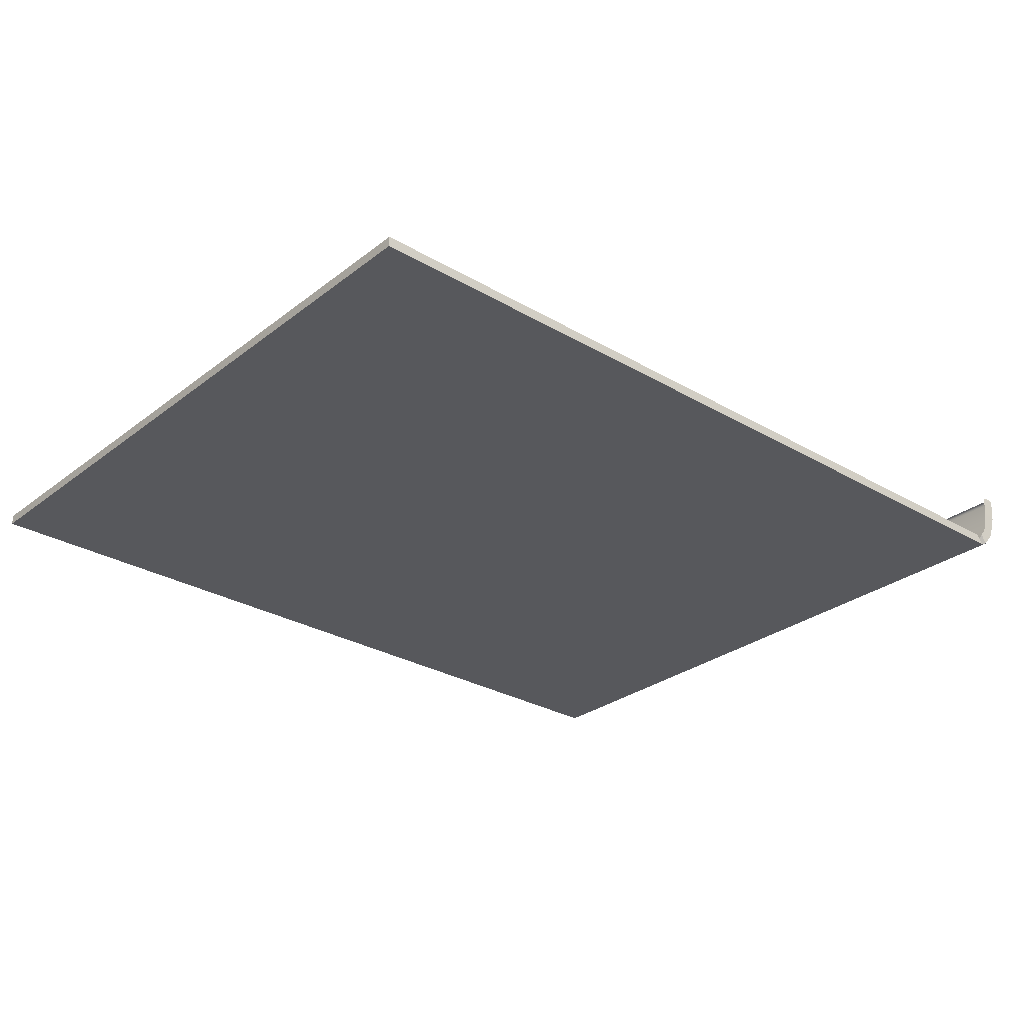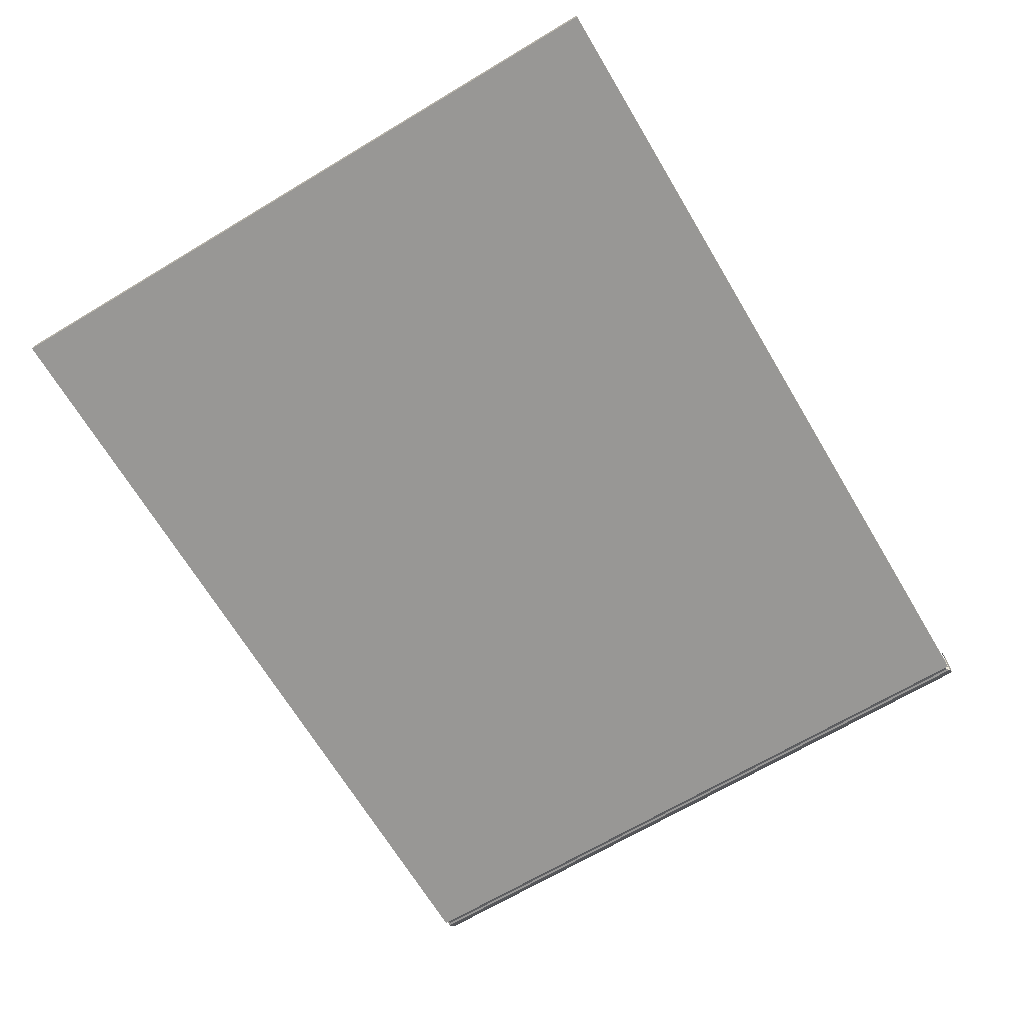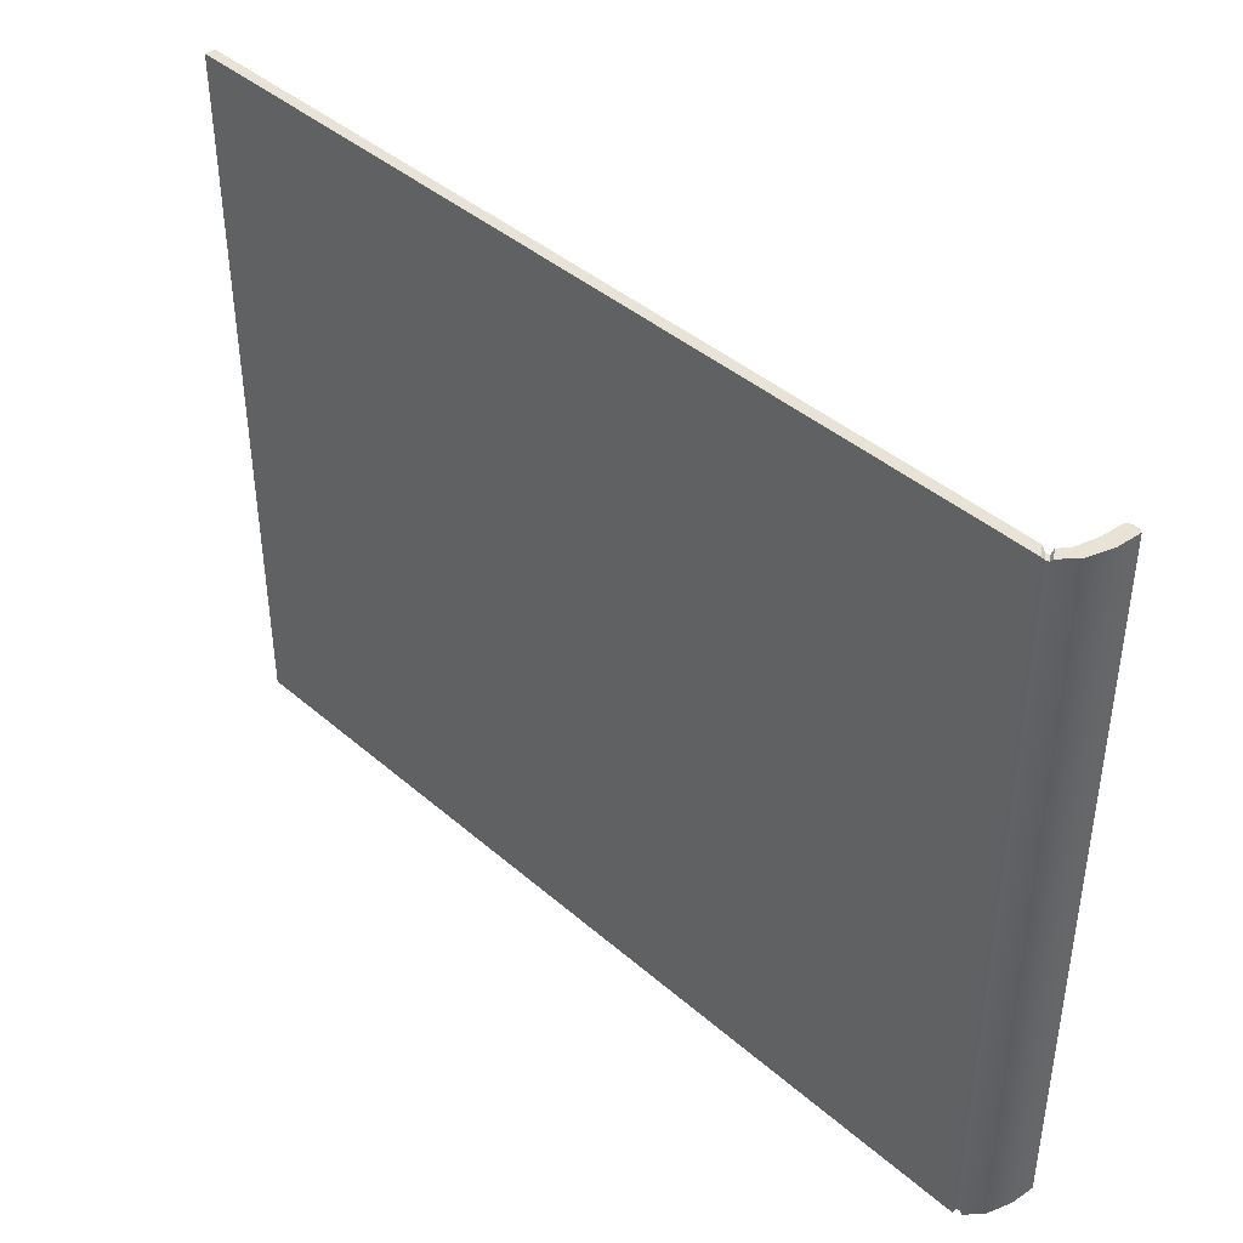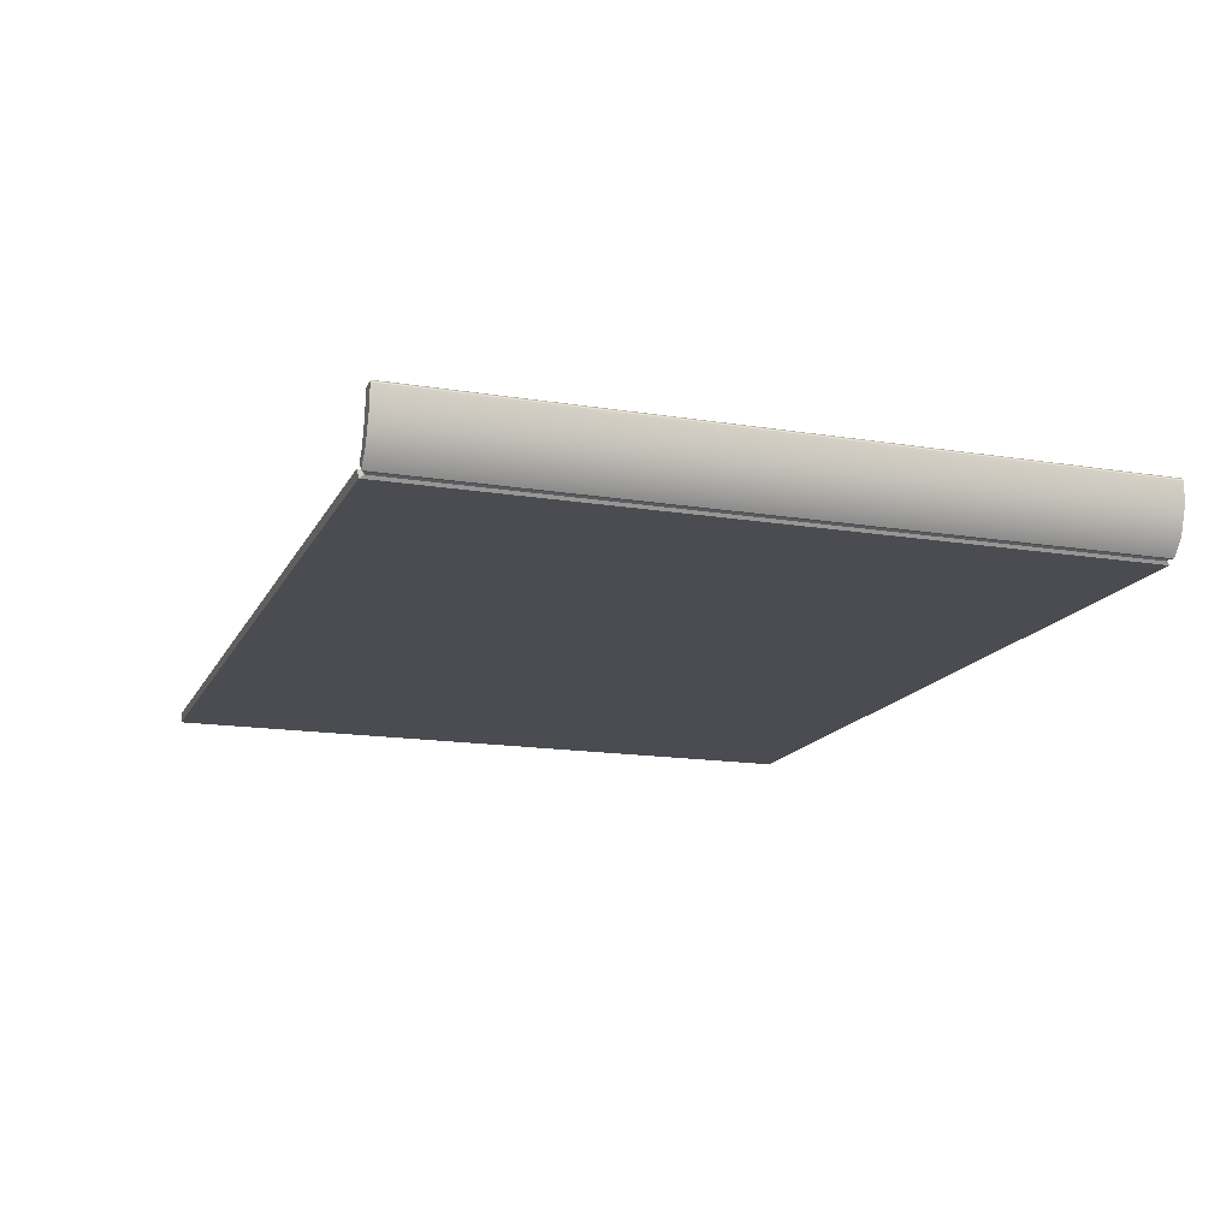
<metadata>
{"format":"obj","ext":"obj","renderer":"f3d","projection":"perspective","resolution":1024,"background":"white","views":[{"elev":-28.7,"azim":138.8,"up":"+Z"},{"elev":-68.2,"azim":120.9,"up":"+Z"},{"elev":41.8,"azim":-133.9,"up":"+Y"},{"elev":-15.4,"azim":-109.0,"up":"+Z"}]}
</metadata>
<code>
o MeshBook_1_0_GeomSubset_0
v 0.2087 -0.1644 -0.03802
v 0.2087 -0.1644 -0.03324
v 0.2087 0.1644 -0.03324
v 0.2087 0.1644 -0.03802
v -0.2069 -0.1644 -0.02813
v -0.2098 -0.1644 -0.01719
v -0.2098 0.1644 -0.01719
v -0.2069 0.1644 -0.02813
v -0.2126 -0.1644 -0.02905
v -0.2163 -0.1644 -0.01809
v -0.2126 0.1644 -0.02905
v -0.2163 0.1644 -0.01809
v -0.2032 -0.1644 -0.03802
v -0.2066 -0.1644 -0.03618
v -0.1996 -0.1644 -0.03324
v -0.2036 -0.1644 -0.03182
v -0.1996 0.1644 -0.03324
v -0.2036 0.1644 -0.03182
v -0.2032 0.1644 -0.03802
v -0.2066 0.1644 -0.03618
v -0.2041 -0.1627 -0.03674
v -0.2055 -0.1627 -0.03618
v -0.2055 0.1627 -0.03618
v -0.2041 0.1627 -0.03674
v -0.2021 -0.1627 -0.03406
v -0.2035 -0.1627 -0.03352
v -0.2021 0.1627 -0.03406
v -0.2035 0.1627 -0.03352
v -0.2107 -0.1644 -0.006996
v -0.2123 -0.1638 -0.005499
v -0.2107 0.1644 -0.006996
v -0.2123 0.1638 -0.005499
v -0.2173 0.1644 -0.006996
v -0.2158 0.1638 -0.005499
v -0.2173 -0.1644 -0.006996
v -0.2158 -0.1638 -0.005499
v -0.2047 -0.1621 -0.03451
v 0.2074 -0.1621 -0.03451
v 0.2074 0.1621 -0.03451
v -0.2092 -0.1621 -0.02544
v 0.2052 0.1621 -0.02544
v 0.2052 -0.1621 -0.02544
v -0.2137 -0.1621 -0.01585
v 0.2027 0.1621 -0.01585
v 0.2027 -0.1621 -0.01585
v 0.2042 -0.1613 -0.03224
v -0.2057 -0.1613 -0.03224
v 0.2042 0.1613 -0.03224
v 0.2065 -0.1621 -0.02997
v -0.2068 -0.1621 -0.02997
v 0.2065 0.1621 -0.02997
v 0.203 -0.1613 -0.02771
v -0.2079 -0.1613 -0.02771
v 0.203 0.1613 -0.02771
v 0.2015 -0.1613 -0.02265
v -0.2105 -0.1613 -0.02265
v 0.2015 0.1613 -0.02265
v 0.2039 -0.1621 -0.0209
v -0.2114 -0.1621 -0.0209
v 0.2039 0.1621 -0.0209
v 0.2004 -0.1613 -0.01864
v -0.2125 -0.1613 -0.01864
v 0.2004 0.1613 -0.01864
v 0.1995 -0.1613 -0.0141
v -0.2144 -0.1613 -0.0141
v 0.1995 0.1613 -0.0141
v 0.2022 -0.1621 -0.01184
v -0.2152 -0.1621 -0.01184
v 0.2022 0.1621 -0.01184
v 0.1992 -0.1613 -0.00957
v -0.2159 -0.1613 -0.00957
v 0.1991 0.1613 -0.00957
v 0.202 0.1621 -0.006993
v 0.202 -0.1621 -0.006993
v -0.2164 -0.1612 -0.006993
v -0.0673 -0.1621 -0.03451
v -0.0691 -0.1613 -0.03224
v -0.06903 -0.1621 -0.02997
v -0.07091 -0.1613 -0.02771
v -0.07089 -0.1621 -0.02544
v -0.07244 -0.1613 -0.02265
v -0.07193 -0.1621 -0.0209
v -0.0734 -0.1613 -0.01864
v -0.07293 -0.1621 -0.01585
v -0.07417 -0.1613 -0.0141
v -0.07343 -0.1621 -0.01184
v -0.0746 -0.1613 -0.00957
v -0.0738 -0.1612 -0.006993
v 0.07006 -0.1621 -0.03451
v 0.06753 -0.1613 -0.03224
v 0.06874 -0.1621 -0.02997
v 0.06605 -0.1613 -0.02771
v 0.06717 -0.1621 -0.02544
v 0.06452 -0.1613 -0.02265
v 0.06598 -0.1621 -0.0209
v 0.06348 -0.1613 -0.01864
v 0.06487 -0.1621 -0.01585
v 0.06265 -0.1613 -0.0141
v 0.06437 -0.1621 -0.01184
v 0.06228 -0.1613 -0.00957
v 0.06412 -0.1612 -0.006993
v 0.01814 -0.1612 -0.005973
v 0.01666 -0.1613 -0.00957
v 0.01843 -0.1621 -0.01166
v 0.01705 -0.1613 -0.01409
v 0.01894 -0.1621 -0.01585
v 0.01785 -0.1613 -0.01864
v 0.02001 -0.1621 -0.0209
v 0.01887 -0.1613 -0.02265
v 0.02116 -0.1621 -0.02544
v 0.0204 -0.1613 -0.02771
v 0.02282 -0.1621 -0.02997
v 0.02198 -0.1613 -0.03224
v 0.02428 -0.1621 -0.03451
v -0.02783 -0.1612 -0.006143
v -0.02897 -0.1613 -0.00957
v -0.0275 -0.1621 -0.01181
v -0.02856 -0.1613 -0.0141
v -0.027 -0.1621 -0.01585
v -0.02778 -0.1613 -0.01864
v -0.02596 -0.1621 -0.0209
v -0.02678 -0.1613 -0.02265
v -0.02487 -0.1621 -0.02544
v -0.02526 -0.1613 -0.02771
v -0.02311 -0.1621 -0.02997
v -0.02356 -0.1613 -0.03224
v -0.02151 -0.1621 -0.03451
v -0.1095 -0.1612 -0.006993
v -0.1099 -0.1613 -0.00957
v -0.1089 -0.1621 -0.01184
v -0.1092 -0.1613 -0.0141
v -0.1081 -0.1621 -0.01585
v -0.1082 -0.1613 -0.01864
v -0.1068 -0.1621 -0.0209
v -0.107 -0.1613 -0.02265
v -0.1055 -0.1621 -0.02544
v -0.1052 -0.1613 -0.02771
v -0.1035 -0.1621 -0.02997
v -0.1033 -0.1613 -0.03224
v -0.1016 -0.1621 -0.03451
v -0.1451 -0.1612 -0.006993
v -0.1452 -0.1613 -0.00957
v -0.1443 -0.1621 -0.01184
v -0.1443 -0.1613 -0.0141
v -0.1433 -0.1621 -0.01585
v -0.1429 -0.1613 -0.01864
v -0.1417 -0.1621 -0.0209
v -0.1415 -0.1613 -0.02265
v -0.14 -0.1621 -0.02544
v -0.1394 -0.1613 -0.02771
v -0.1379 -0.1621 -0.02997
v -0.1374 -0.1613 -0.03224
v -0.136 -0.1621 -0.03451
v -0.1808 -0.1612 -0.006993
v -0.1806 -0.1613 -0.00957
v -0.1798 -0.1621 -0.01184
v -0.1793 -0.1613 -0.0141
v -0.1785 -0.1621 -0.01585
v -0.1777 -0.1613 -0.01864
v -0.1765 -0.1621 -0.0209
v -0.176 -0.1613 -0.02265
v -0.1746 -0.1621 -0.02544
v -0.1737 -0.1613 -0.02771
v -0.1724 -0.1621 -0.02997
v -0.1716 -0.1613 -0.03224
v -0.1703 -0.1621 -0.03451
v 0.1994 0.1595 -0.000332
v 0.06412 0.1595 -0.000332
v 0.1994 -0.1595 -0.000332
v 0.06412 -0.1595 -0.000332
v -0.1808 0.1595 0.0165
v -0.2166 0.1595 -0.00337
v -0.1808 -0.1595 0.0165
v -0.2166 -0.1595 -0.00337
v -0.02783 0.1595 0.01299
v -0.0738 0.1595 0.02036
v -0.02783 -0.1595 0.01299
v -0.0738 -0.1595 0.02021
v 0.01814 0.1595 0.004239
v 0.01814 -0.1595 0.004239
v -0.1095 0.1595 0.0239
v -0.1095 -0.1595 0.02306
v -0.1451 0.1595 0.02215
v -0.1451 -0.1595 0.02215
v 0.1962 0.1595 -0.005083
v 0.1962 -0.1595 -0.005083
v 0.06412 -0.1595 -0.005083
v -0.2166 -0.1595 -0.005083
v -0.1808 -0.1595 -0.005083
v -0.0738 -0.1595 -0.005083
v -0.02783 -0.1595 -0.005083
v 0.01814 -0.1595 -0.005083
v -0.1095 -0.1595 -0.005083
v -0.1451 -0.1595 -0.005083
v -0.1987 0.1595 0.01052
v -0.1987 -0.1595 0.01052
v -0.1987 -0.1595 -0.005083
v -0.1986 -0.1612 -0.006993
v -0.1982 -0.1613 -0.00957
v -0.1975 -0.1621 -0.01184
v -0.1969 -0.1613 -0.0141
v -0.1961 -0.1621 -0.01585
v -0.1951 -0.1613 -0.01864
v -0.194 -0.1621 -0.0209
v -0.1933 -0.1613 -0.02265
v -0.1919 -0.1621 -0.02544
v -0.1908 -0.1613 -0.02771
v -0.1896 -0.1621 -0.02997
v -0.1886 -0.1613 -0.03224
v -0.1875 -0.1621 -0.03451
v -0.1433 -0.1574 0.01766
v -0.1081 -0.1574 0.01842
v -0.07293 -0.1574 0.01619
v -0.02757 -0.1574 0.01096
v 0.01779 -0.1574 0.003232
v 0.06315 -0.1574 -0.001074
v 0.1967 -0.1574 -0.001074
v 0.1967 0.1574 -0.001074
v -0.2166 -0.1574 -0.003606
v -0.1962 -0.1574 0.007968
v -0.1785 -0.1574 0.01295
v -0.1451 -0.1595 0.01317
v -0.1095 -0.1595 0.01377
v -0.0738 -0.1595 0.012
v -0.02783 -0.1595 0.007424
v 0.01814 -0.1595 0.002103
v 0.06412 -0.1595 -0.001817
v 0.1994 -0.1595 -0.001817
v 0.1994 0.1595 -0.001817
v -0.2166 -0.1595 -0.003843
v -0.1987 -0.1595 0.005417
v -0.1808 -0.1595 0.009402
v -0.1433 -0.1574 0.008681
v -0.1081 -0.1574 0.009134
v -0.07293 -0.1574 0.007696
v -0.02757 -0.1574 0.004709
v 0.01779 -0.1574 0.000866
v 0.06315 -0.1574 -0.00256
v 0.1967 -0.1574 -0.00256
v 0.1967 0.1574 -0.00256
v -0.2166 -0.1574 -0.004079
v -0.1962 -0.1574 0.002866
v -0.1785 -0.1574 0.005854
v -0.1451 -0.1595 0.004191
v -0.1095 -0.1595 0.004493
v -0.0738 -0.1595 0.003398
v -0.02783 -0.1595 0.001772
v 0.01814 -0.1595 -0.000458
v 0.06412 -0.1595 -0.003303
v 0.1994 -0.1595 -0.003303
v 0.1994 0.1595 -0.003303
v -0.2166 -0.1595 -0.004315
v -0.1987 -0.1595 0.000314
v -0.1808 -0.1595 0.002307
v -0.1433 -0.1574 -0.000298
v -0.1081 -0.1574 -0.000147
v -0.07293 -0.1574 -0.000789
v -0.02757 -0.1574 -0.00125
v 0.01779 -0.1574 -0.00184
v 0.06315 -0.1574 -0.004045
v 0.1967 -0.1574 -0.004045
v 0.1967 0.1574 -0.004045
v -0.2166 -0.1574 -0.004552
v -0.1962 -0.1574 -0.002237
v -0.1785 -0.1574 -0.001241
v -0.2047 0.1621 -0.03451
v -0.2092 0.1621 -0.02544
v -0.2137 0.1621 -0.01585
v -0.2057 0.1613 -0.03224
v -0.2068 0.1621 -0.02997
v -0.2079 0.1613 -0.02771
v -0.2105 0.1613 -0.02265
v -0.2114 0.1621 -0.0209
v -0.2125 0.1613 -0.01864
v -0.2144 0.1613 -0.0141
v -0.2152 0.1621 -0.01184
v -0.2159 0.1613 -0.00957
v -0.2164 0.1612 -0.006993
v -0.0673 0.1621 -0.03451
v -0.0691 0.1613 -0.03224
v -0.06903 0.1621 -0.02997
v -0.07091 0.1613 -0.02771
v -0.07089 0.1621 -0.02544
v -0.07244 0.1613 -0.02265
v -0.07193 0.1621 -0.0209
v -0.0734 0.1613 -0.01864
v -0.07293 0.1621 -0.01585
v -0.07417 0.1613 -0.0141
v -0.07343 0.1621 -0.01184
v -0.0746 0.1613 -0.00957
v -0.0738 0.1612 -0.006993
v 0.07006 0.1621 -0.03451
v 0.06753 0.1613 -0.03224
v 0.06874 0.1621 -0.02997
v 0.06605 0.1613 -0.02771
v 0.06717 0.1621 -0.02544
v 0.06452 0.1613 -0.02265
v 0.06598 0.1621 -0.0209
v 0.06348 0.1613 -0.01864
v 0.06487 0.1621 -0.01585
v 0.06265 0.1613 -0.0141
v 0.06437 0.1621 -0.01184
v 0.06228 0.1613 -0.00957
v 0.06412 0.1612 -0.006993
v 0.01814 0.1612 -0.005973
v 0.01666 0.1613 -0.00957
v 0.01843 0.1621 -0.01166
v 0.01705 0.1613 -0.01409
v 0.01894 0.1621 -0.01585
v 0.01785 0.1613 -0.01864
v 0.02001 0.1621 -0.0209
v 0.01887 0.1613 -0.02265
v 0.02116 0.1621 -0.02544
v 0.0204 0.1613 -0.02771
v 0.02282 0.1621 -0.02997
v 0.02198 0.1613 -0.03224
v 0.02428 0.1621 -0.03451
v -0.02783 0.1612 -0.006143
v -0.02897 0.1613 -0.00957
v -0.0275 0.1621 -0.01181
v -0.02856 0.1613 -0.0141
v -0.027 0.1621 -0.01585
v -0.02778 0.1613 -0.01864
v -0.02596 0.1621 -0.0209
v -0.02678 0.1613 -0.02265
v -0.02487 0.1621 -0.02544
v -0.02526 0.1613 -0.02771
v -0.02311 0.1621 -0.02997
v -0.02356 0.1613 -0.03224
v -0.02151 0.1621 -0.03451
v -0.1095 0.1612 -0.006993
v -0.1099 0.1613 -0.00957
v -0.1089 0.1621 -0.01184
v -0.1092 0.1613 -0.0141
v -0.1081 0.1621 -0.01585
v -0.1082 0.1613 -0.01864
v -0.1068 0.1621 -0.0209
v -0.107 0.1613 -0.02265
v -0.1055 0.1621 -0.02544
v -0.1052 0.1613 -0.02771
v -0.1035 0.1621 -0.02997
v -0.1033 0.1613 -0.03224
v -0.1016 0.1621 -0.03451
v -0.1451 0.1612 -0.006993
v -0.1452 0.1613 -0.00957
v -0.1443 0.1621 -0.01184
v -0.1443 0.1613 -0.0141
v -0.1433 0.1621 -0.01585
v -0.1429 0.1613 -0.01864
v -0.1417 0.1621 -0.0209
v -0.1415 0.1613 -0.02265
v -0.14 0.1621 -0.02544
v -0.1394 0.1613 -0.02771
v -0.1379 0.1621 -0.02997
v -0.1374 0.1613 -0.03224
v -0.136 0.1621 -0.03451
v -0.1808 0.1612 -0.006993
v -0.1806 0.1613 -0.00957
v -0.1798 0.1621 -0.01184
v -0.1793 0.1613 -0.0141
v -0.1785 0.1621 -0.01585
v -0.1777 0.1613 -0.01864
v -0.1765 0.1621 -0.0209
v -0.176 0.1613 -0.02265
v -0.1746 0.1621 -0.02544
v -0.1737 0.1613 -0.02771
v -0.1724 0.1621 -0.02997
v -0.1716 0.1613 -0.03224
v -0.1703 0.1621 -0.03451
v 0.06412 0.1595 -0.000332
v -0.1808 0.1595 0.0165
v -0.2166 0.1595 -0.00337
v -0.02783 0.1595 0.01299
v -0.0738 0.1595 0.02021
v 0.01814 0.1595 0.004239
v -0.1095 0.1595 0.02306
v -0.1451 0.1595 0.02215
v 0.06412 0.1595 -0.005083
v -0.2166 0.1595 -0.005083
v -0.1808 0.1595 -0.005083
v -0.0738 0.1595 -0.005083
v -0.02783 0.1595 -0.005083
v 0.01814 0.1595 -0.005083
v -0.1095 0.1595 -0.005083
v -0.1451 0.1595 -0.005083
v -0.1987 0.1595 0.01052
v -0.1987 0.1595 -0.005083
v -0.1986 0.1612 -0.006993
v -0.1982 0.1613 -0.00957
v -0.1975 0.1621 -0.01184
v -0.1969 0.1613 -0.0141
v -0.1961 0.1621 -0.01585
v -0.1951 0.1613 -0.01864
v -0.194 0.1621 -0.0209
v -0.1933 0.1613 -0.02265
v -0.1919 0.1621 -0.02544
v -0.1908 0.1613 -0.02771
v -0.1896 0.1621 -0.02997
v -0.1886 0.1613 -0.03224
v -0.1875 0.1621 -0.03451
v -0.1433 0.1574 0.01766
v -0.1081 0.1574 0.01842
v -0.07293 0.1574 0.01619
v -0.02757 0.1574 0.01096
v 0.01779 0.1574 0.003232
v 0.06315 0.1574 -0.001074
v -0.2166 0.1574 -0.003606
v -0.1962 0.1574 0.007968
v -0.1785 0.1574 0.01295
v -0.1451 0.1595 0.01317
v -0.1095 0.1595 0.01377
v -0.0738 0.1595 0.012
v -0.02783 0.1595 0.007424
v 0.01814 0.1595 0.002103
v 0.06412 0.1595 -0.001817
v -0.2166 0.1595 -0.003843
v -0.1987 0.1595 0.005417
v -0.1808 0.1595 0.009402
v -0.1433 0.1574 0.008681
v -0.1081 0.1574 0.009134
v -0.07293 0.1574 0.007696
v -0.02757 0.1574 0.004709
v 0.01779 0.1574 0.000866
v 0.06315 0.1574 -0.00256
v 0.1967 0.1574 -0.00256
v -0.2166 0.1574 -0.004079
v -0.1962 0.1574 0.002866
v -0.1785 0.1574 0.005854
v -0.1451 0.1595 0.004191
v -0.1095 0.1595 0.004493
v -0.0738 0.1595 0.003398
v -0.02783 0.1595 0.001772
v 0.01814 0.1595 -0.000458
v 0.06412 0.1595 -0.003303
v -0.2166 0.1595 -0.004315
v -0.1987 0.1595 0.000314
v -0.1808 0.1595 0.002307
v -0.1433 0.1574 -0.000298
v -0.1081 0.1574 -0.000147
v -0.07293 0.1574 -0.000789
v -0.02757 0.1574 -0.00125
v 0.01779 0.1574 -0.00184
v 0.06315 0.1574 -0.004045
v -0.2166 0.1574 -0.004552
v -0.1962 0.1574 -0.002237
v -0.1785 0.1574 -0.001241
f 1 4 3 2
f 5 6 10 9
f 7 8 11 12
f 9 10 12 11
f 12 33 31 7
f 10 35 33 12
f 35 29 30 36
f 21 22 23 24
f 22 21 25 26
f 28 27 24 23
f 13 1 2 15
f 17 3 4 19
f 19 4 1 13
f 14 16 5 9
f 18 20 11 8
f 20 14 9 11
f 14 20 23 22
f 19 13 21 24
f 13 15 25 21
f 16 14 22 26
f 17 19 24 27
f 20 18 28 23
f 34 33 35 36
f 6 29 35 10
f 31 33 34 32

</code>
